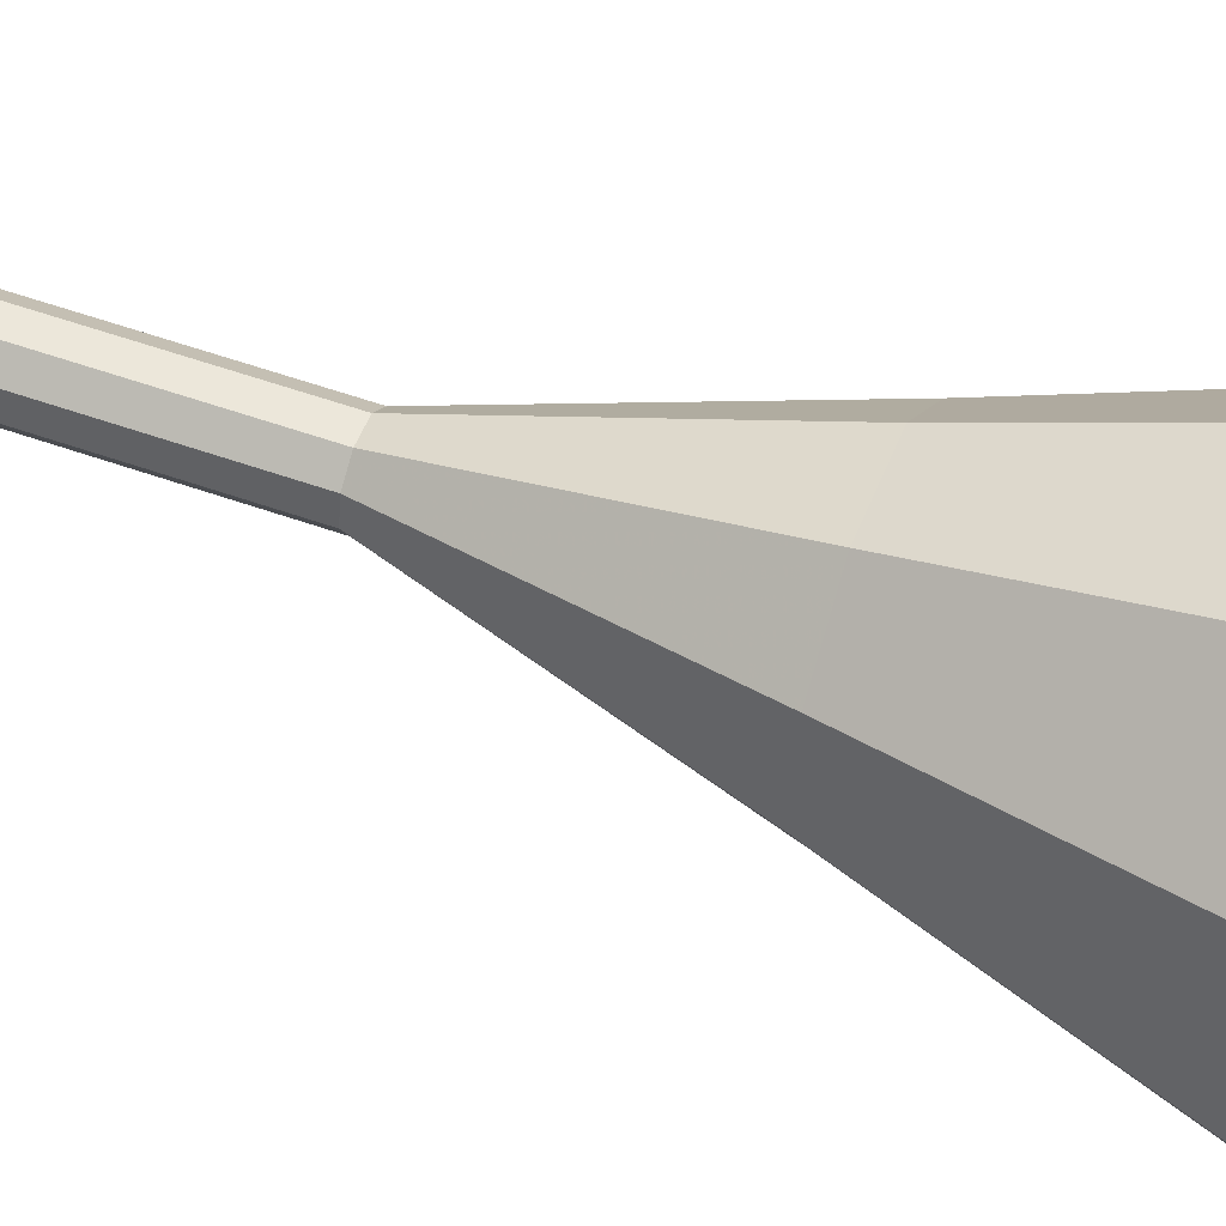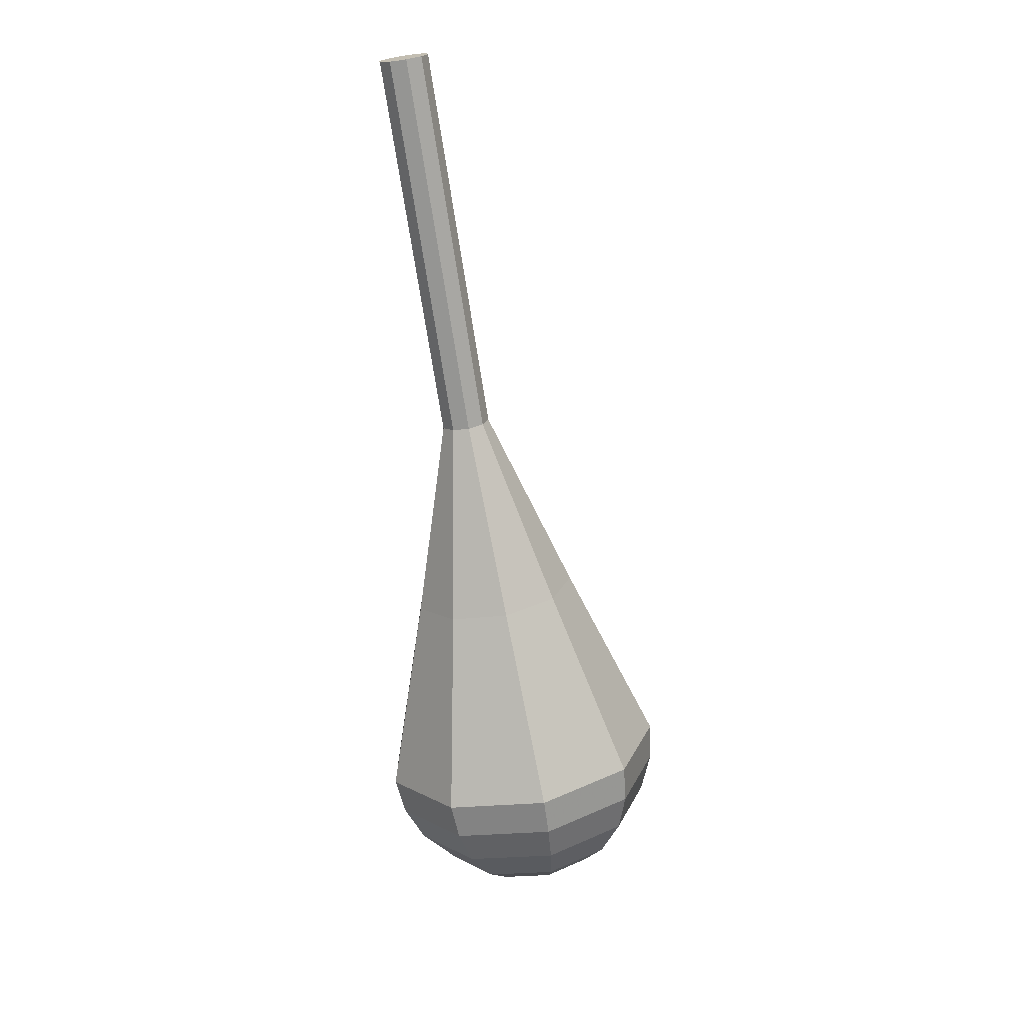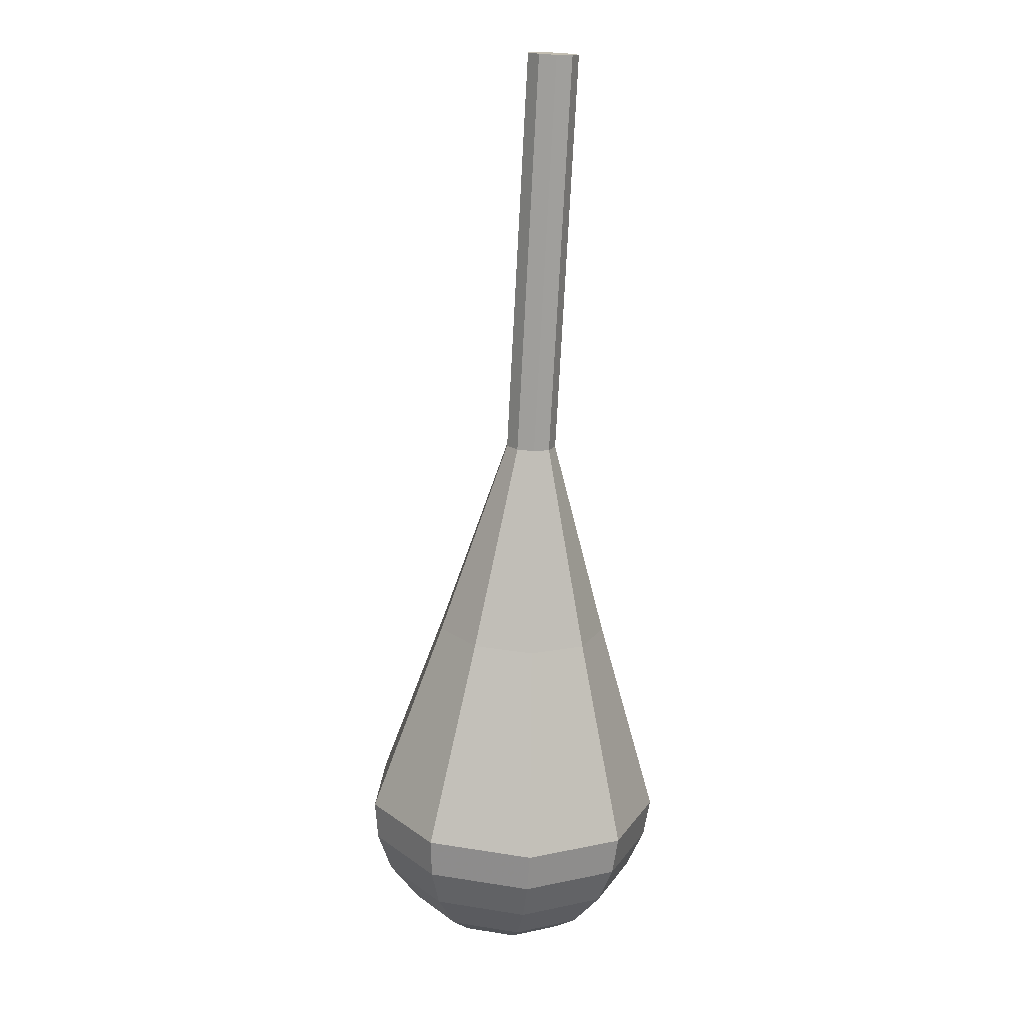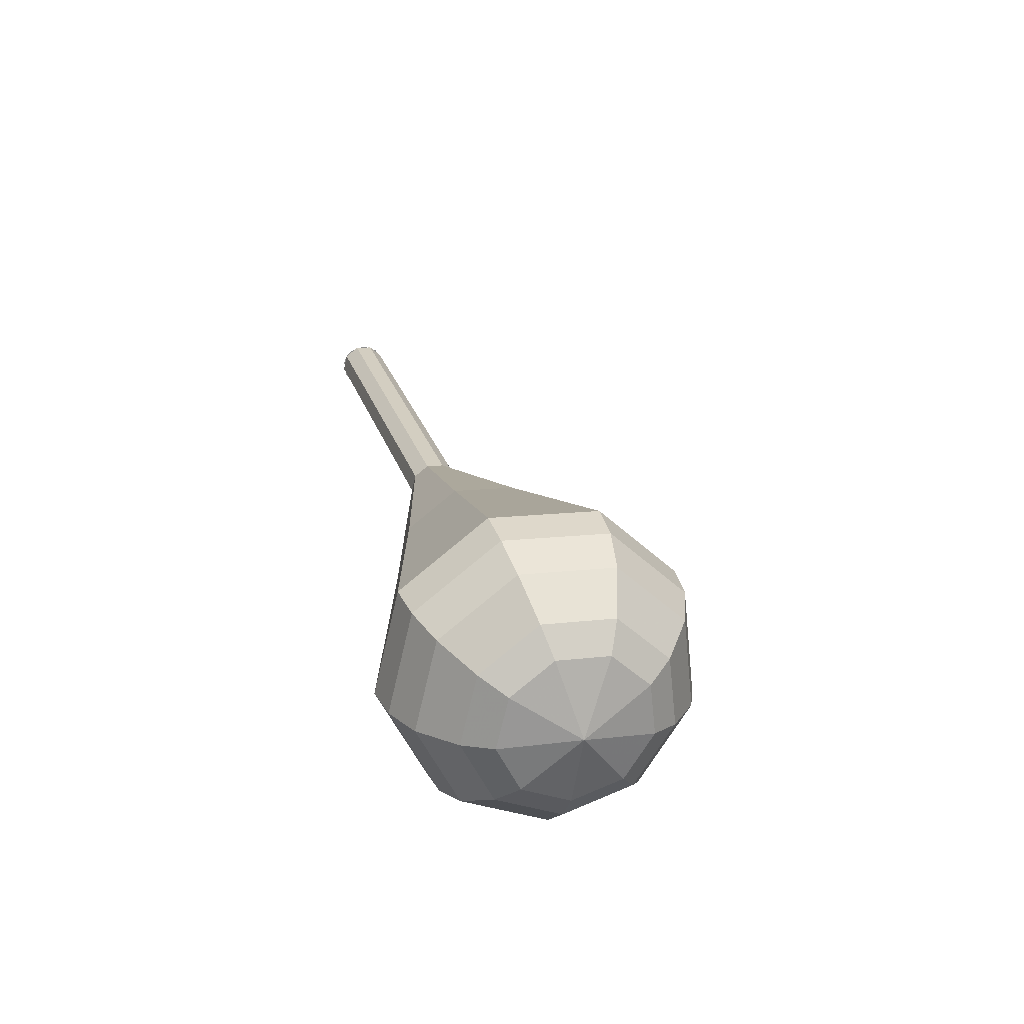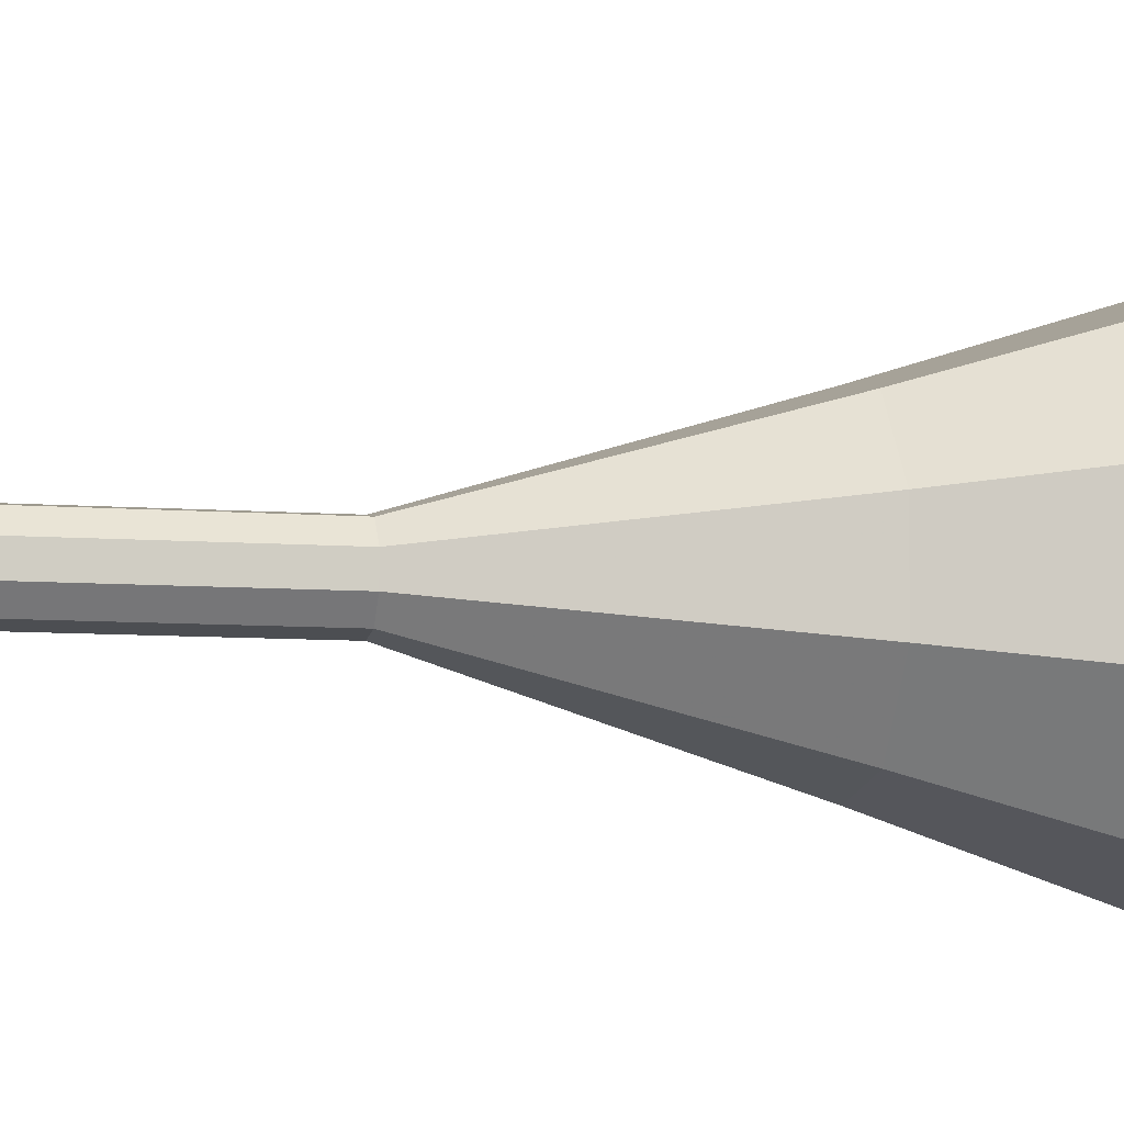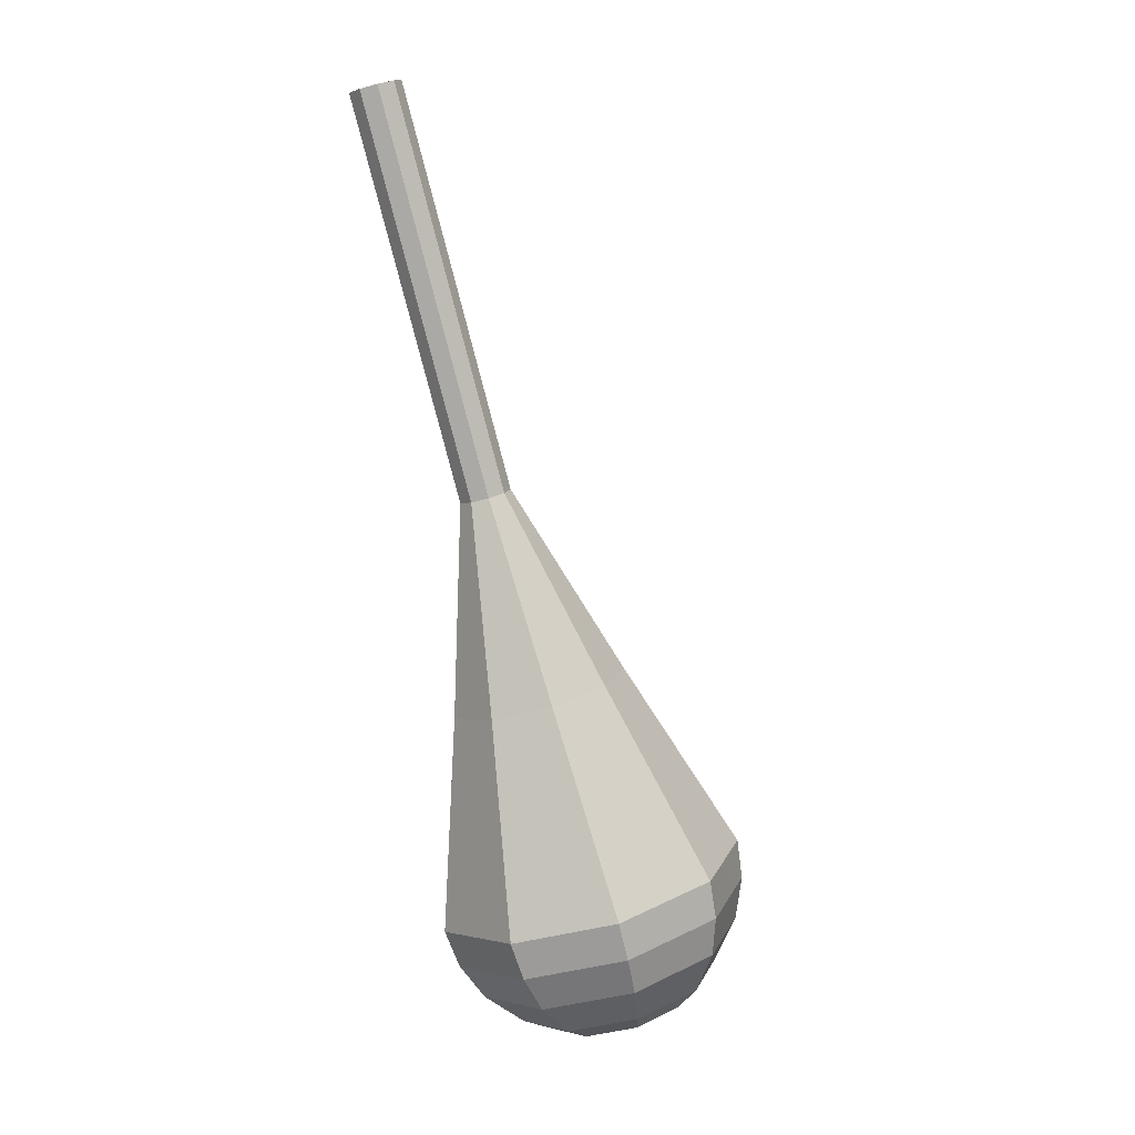
<metadata>
{"format":"obj","ext":"obj","renderer":"f3d","projection":"perspective","resolution":1024,"background":"white","views":[{"elev":21.2,"azim":-60.4,"up":"+Z"},{"elev":32.2,"azim":100.3,"up":"+Y"},{"elev":1.0,"azim":-56.6,"up":"+Y"},{"elev":-63.8,"azim":47.4,"up":"+Y"},{"elev":53.5,"azim":-84.7,"up":"+Z"},{"elev":3.6,"azim":21.3,"up":"+Y"}]}
</metadata>
<code>
g tube1
v 117.7 116.5 99.39
v 117.4 116.6 98.6
v 116.6 116.5 98.18
v 115.8 116.3 98.33
v 115.3 116.1 98.97
v 115.3 115.9 99.81
v 115.9 115.9 100.5
v 116.7 116 100.6
v 117.4 116.3 100.2
v 117.7 116.5 99.39
v 115.2 116 99.39
v 115.5 116.2 98.6
v 116.2 116.4 98.18
v 117 116.6 98.33
v 117.6 116.5 98.97
v 117.6 116.4 99.81
v 117.1 116.1 100.5
v 116.3 116 100.6
v 115.5 115.9 100.2
v 115.2 116 99.39
v 116.2 111.3 98.47
v 116.4 111.5 97.68
v 117.1 111.8 97.26
v 118 111.9 97.4
v 118.5 111.9 98.05
v 118.6 111.7 98.89
v 118.1 111.5 99.53
v 117.2 111.3 99.67
v 116.5 111.2 99.25
v 116.2 111.3 98.47
v 117.1 106.7 97.54
v 117.4 106.9 96.75
v 118.1 107.1 96.33
v 118.9 107.2 96.48
v 119.5 107.2 97.12
v 119.5 107.1 97.96
v 119 106.8 98.6
v 118.2 106.6 98.75
v 117.4 106.6 98.33
v 117.1 106.7 97.54
v 118.1 102 96.62
v 118.3 102.2 95.83
v 119 102.5 95.41
v 119.9 102.6 95.56
v 120.4 102.6 96.2
v 120.5 102.4 97.04
v 119.9 102.2 97.68
v 119.1 102 97.83
v 118.4 101.9 97.41
v 118.1 102 96.62
v 119 97.37 95.69
v 119.3 97.57 94.91
v 120 97.8 94.49
v 120.8 97.94 94.63
v 121.4 97.93 95.27
v 121.4 97.77 96.11
v 120.9 97.54 96.76
v 120.1 97.34 96.9
v 119.3 97.27 96.48
v 119 97.37 95.69
v 117.9 87.46 93.85
v 118.8 88.17 91.15
v 121.2 88.95 89.71
v 124.1 89.42 90.21
v 126 89.38 92.41
v 126.1 88.83 95.28
v 124.3 88.04 97.48
v 121.5 87.37 97.98
v 119 87.14 96.54
v 117.9 87.46 93.85
v 116.6 77.51 92
v 118.2 78.76 87.27
v 122.4 80.12 84.75
v 127.4 80.96 85.62
v 130.8 80.88 89.48
v 131 79.92 94.52
v 127.9 78.53 98.38
v 123 77.36 99.25
v 118.6 76.96 96.73
v 116.6 77.51 92
v 117.2 75.75 91.64
v 118.7 76.96 87.06
v 122.9 78.28 84.62
v 127.7 79.09 85.47
v 131 79.02 89.2
v 131.1 78.09 94.08
v 128.2 76.74 97.82
v 123.4 75.61 98.66
v 119.1 75.22 96.22
v 117.2 75.75 91.64
v 118.4 74.1 91.28
v 119.7 75.19 87.19
v 123.4 76.37 85.01
v 127.7 77.09 85.76
v 130.6 77.02 89.1
v 130.8 76.19 93.46
v 128.1 74.98 96.81
v 123.9 73.97 97.56
v 120 73.62 95.38
v 118.4 74.1 91.28
v 120.2 72.6 90.93
v 121.3 73.43 87.8
v 124.1 74.33 86.13
v 127.4 74.89 86.71
v 129.6 74.83 89.26
v 129.7 74.2 92.59
v 127.7 73.28 95.14
v 124.4 72.5 95.72
v 121.5 72.24 94.06
v 120.2 72.6 90.93
v 121.7 71.97 90.75
v 122.5 72.57 88.46
v 124.5 73.23 87.24
v 126.9 73.64 87.66
v 128.6 73.6 89.53
v 128.7 73.13 91.97
v 127.2 72.46 93.83
v 124.8 71.89 94.26
v 122.6 71.7 93.04
v 121.7 71.97 90.75
v 125.5 71.78 90.57
v 125.5 71.78 90.57
v 125.5 71.78 90.57
v 125.5 71.78 90.57
v 125.5 71.78 90.57
v 125.5 71.78 90.57
v 125.5 71.78 90.57
v 125.5 71.78 90.57
v 125.5 71.78 90.57
v 125.5 71.78 90.57
f 1 2 12
f 12 11 1
f 2 3 13
f 13 12 2
f 3 4 14
f 14 13 3
f 4 5 15
f 15 14 4
f 5 6 16
f 16 15 5
f 6 7 17
f 17 16 6
f 7 8 18
f 18 17 7
f 8 9 19
f 19 18 8
f 9 10 20
f 20 19 9
f 11 12 22
f 22 21 11
f 12 13 23
f 23 22 12
f 13 14 24
f 24 23 13
f 14 15 25
f 25 24 14
f 15 16 26
f 26 25 15
f 16 17 27
f 27 26 16
f 17 18 28
f 28 27 17
f 18 19 29
f 29 28 18
f 19 20 30
f 30 29 19
f 21 22 32
f 32 31 21
f 22 23 33
f 33 32 22
f 23 24 34
f 34 33 23
f 24 25 35
f 35 34 24
f 25 26 36
f 36 35 25
f 26 27 37
f 37 36 26
f 27 28 38
f 38 37 27
f 28 29 39
f 39 38 28
f 29 30 40
f 40 39 29
f 31 32 42
f 42 41 31
f 32 33 43
f 43 42 32
f 33 34 44
f 44 43 33
f 34 35 45
f 45 44 34
f 35 36 46
f 46 45 35
f 36 37 47
f 47 46 36
f 37 38 48
f 48 47 37
f 38 39 49
f 49 48 38
f 39 40 50
f 50 49 39
f 41 42 52
f 52 51 41
f 42 43 53
f 53 52 42
f 43 44 54
f 54 53 43
f 44 45 55
f 55 54 44
f 45 46 56
f 56 55 45
f 46 47 57
f 57 56 46
f 47 48 58
f 58 57 47
f 48 49 59
f 59 58 48
f 49 50 60
f 60 59 49
f 51 52 62
f 62 61 51
f 52 53 63
f 63 62 52
f 53 54 64
f 64 63 53
f 54 55 65
f 65 64 54
f 55 56 66
f 66 65 55
f 56 57 67
f 67 66 56
f 57 58 68
f 68 67 57
f 58 59 69
f 69 68 58
f 59 60 70
f 70 69 59
f 61 62 72
f 72 71 61
f 62 63 73
f 73 72 62
f 63 64 74
f 74 73 63
f 64 65 75
f 75 74 64
f 65 66 76
f 76 75 65
f 66 67 77
f 77 76 66
f 67 68 78
f 78 77 67
f 68 69 79
f 79 78 68
f 69 70 80
f 80 79 69
f 71 72 82
f 82 81 71
f 72 73 83
f 83 82 72
f 73 74 84
f 84 83 73
f 74 75 85
f 85 84 74
f 75 76 86
f 86 85 75
f 76 77 87
f 87 86 76
f 77 78 88
f 88 87 77
f 78 79 89
f 89 88 78
f 79 80 90
f 90 89 79
f 81 82 92
f 92 91 81
f 82 83 93
f 93 92 82
f 83 84 94
f 94 93 83
f 84 85 95
f 95 94 84
f 85 86 96
f 96 95 85
f 86 87 97
f 97 96 86
f 87 88 98
f 98 97 87
f 88 89 99
f 99 98 88
f 89 90 100
f 100 99 89
f 91 92 102
f 102 101 91
f 92 93 103
f 103 102 92
f 93 94 104
f 104 103 93
f 94 95 105
f 105 104 94
f 95 96 106
f 106 105 95
f 96 97 107
f 107 106 96
f 97 98 108
f 108 107 97
f 98 99 109
f 109 108 98
f 99 100 110
f 110 109 99
f 101 102 112
f 112 111 101
f 102 103 113
f 113 112 102
f 103 104 114
f 114 113 103
f 104 105 115
f 115 114 104
f 105 106 116
f 116 115 105
f 106 107 117
f 117 116 106
f 107 108 118
f 118 117 107
f 108 109 119
f 119 118 108
f 109 110 120
f 120 119 109
f 111 112 122
f 122 121 111
f 112 113 123
f 123 122 112
f 113 114 124
f 124 123 113
f 114 115 125
f 125 124 114
f 115 116 126
f 126 125 115
f 116 117 127
f 127 126 116
f 117 118 128
f 128 127 117
f 118 119 129
f 129 128 118
f 119 120 130
f 130 129 119
g

</code>
